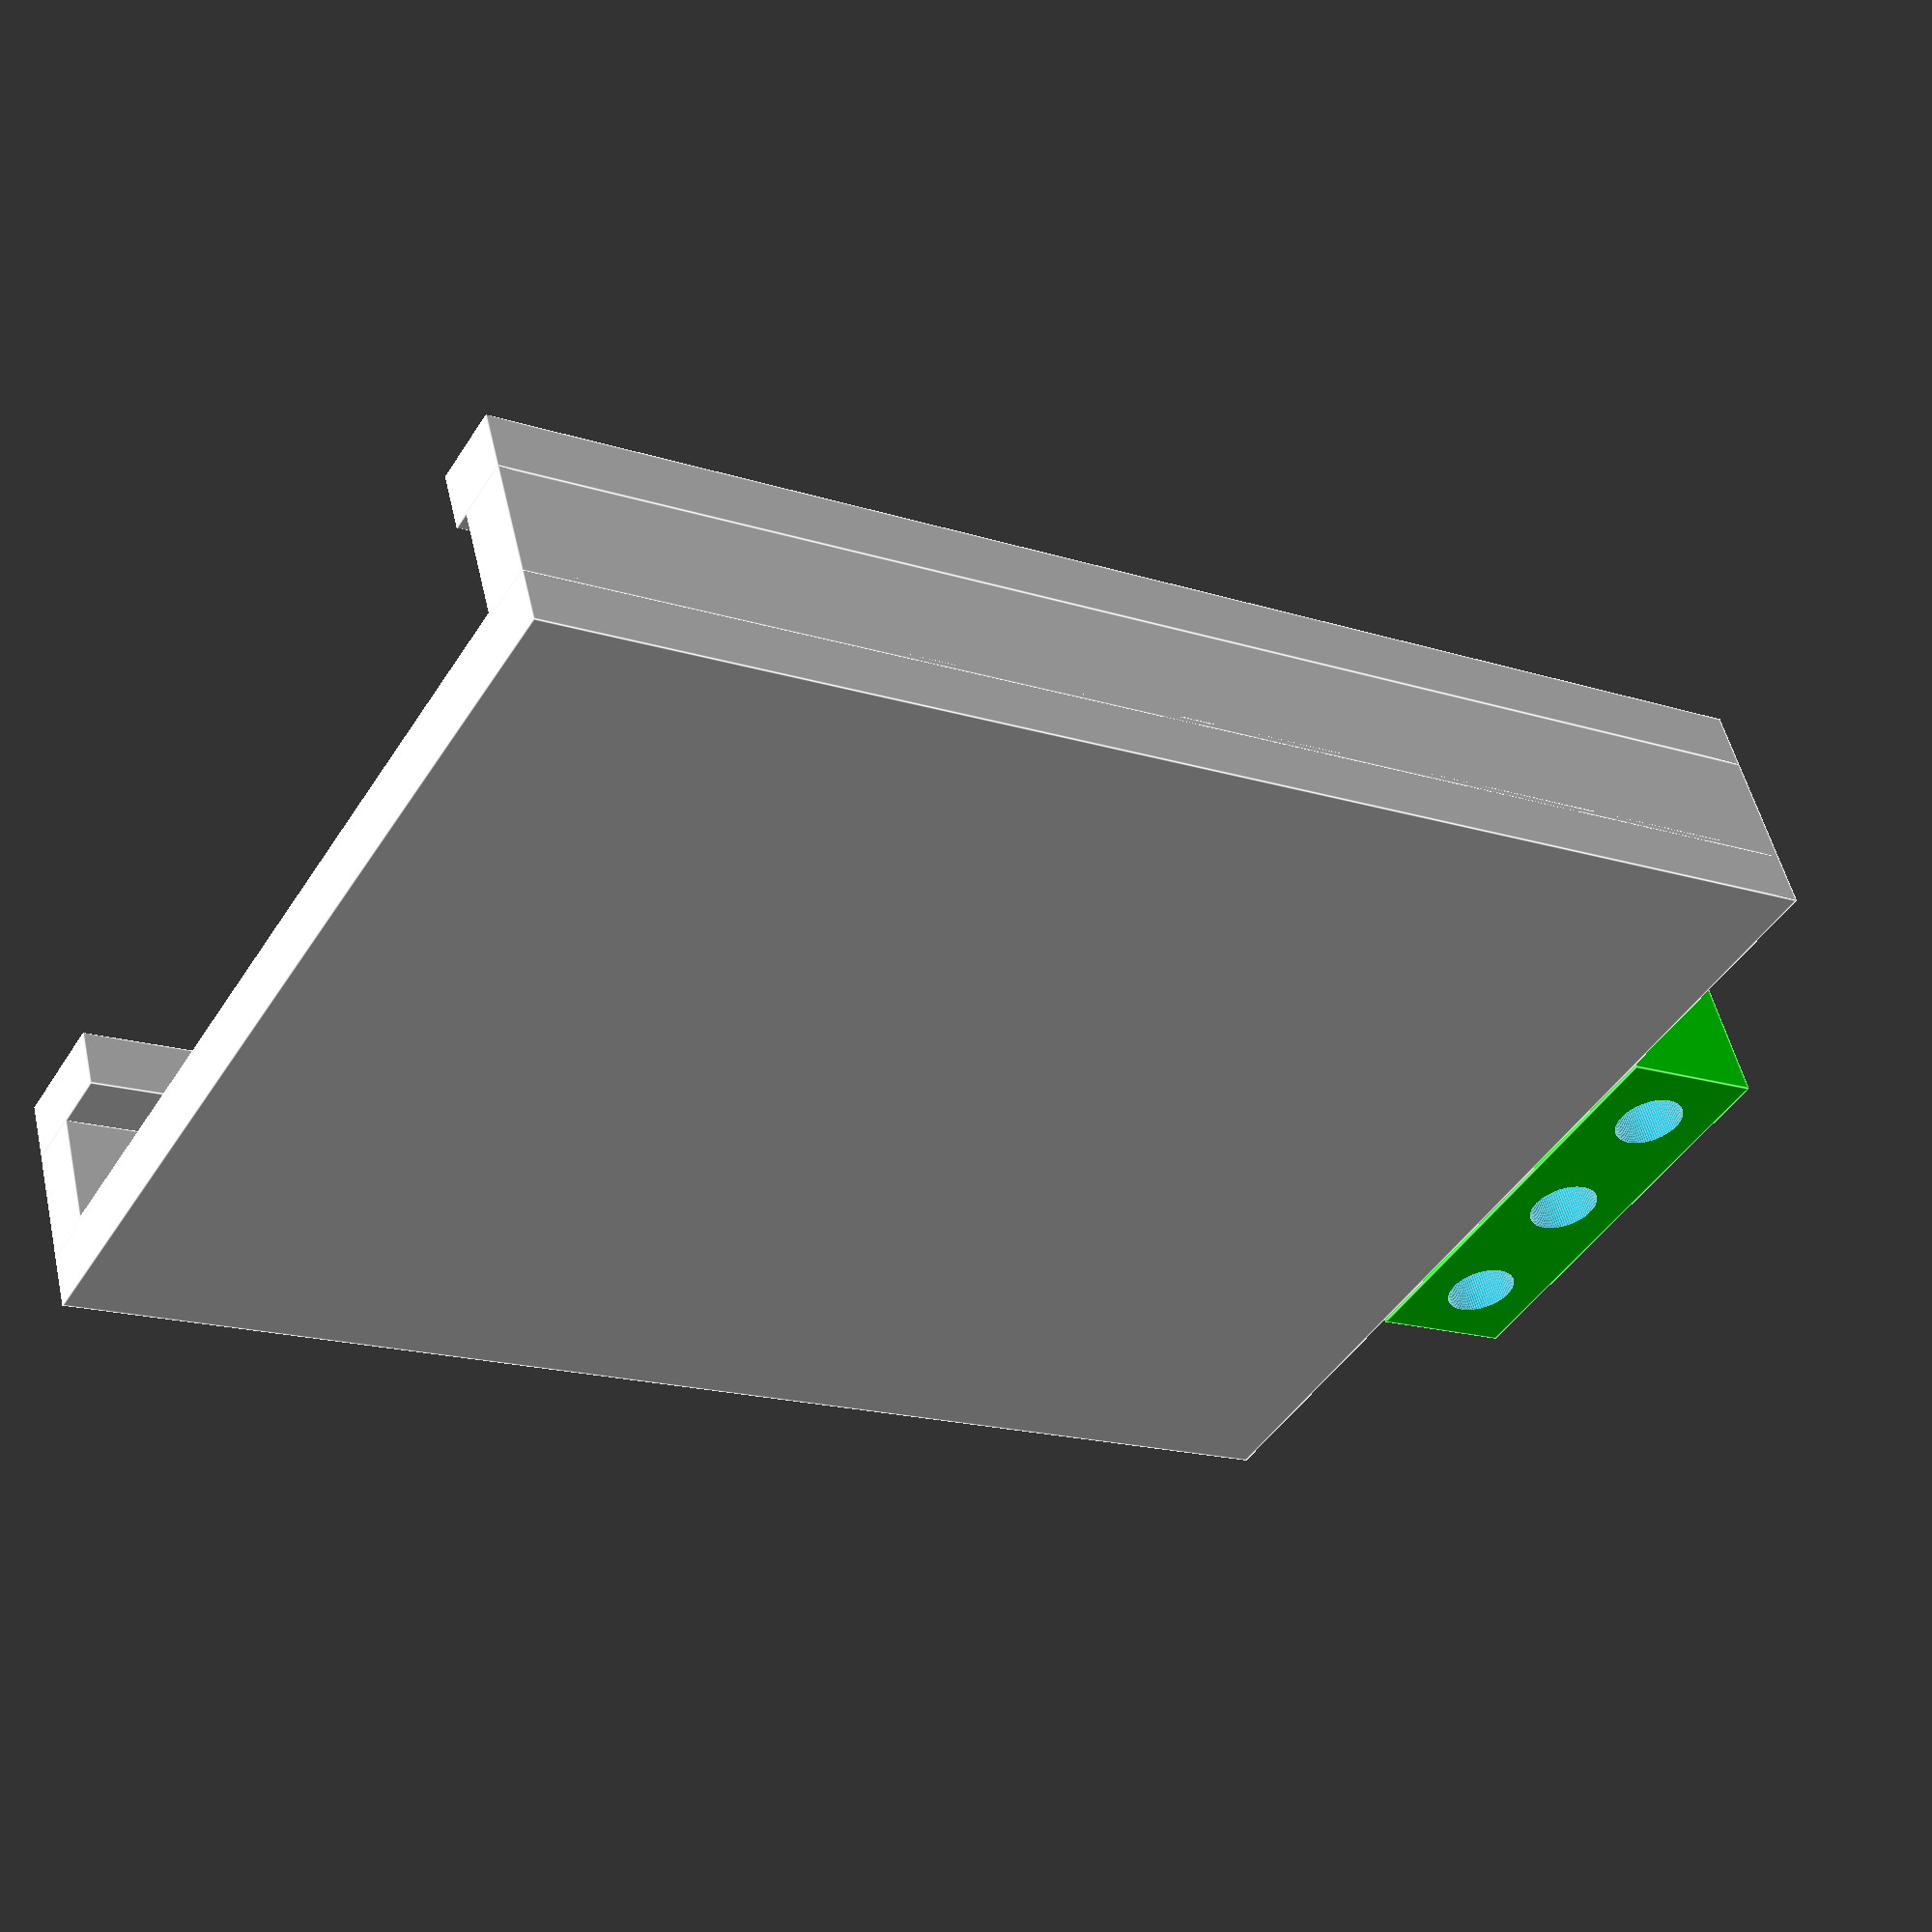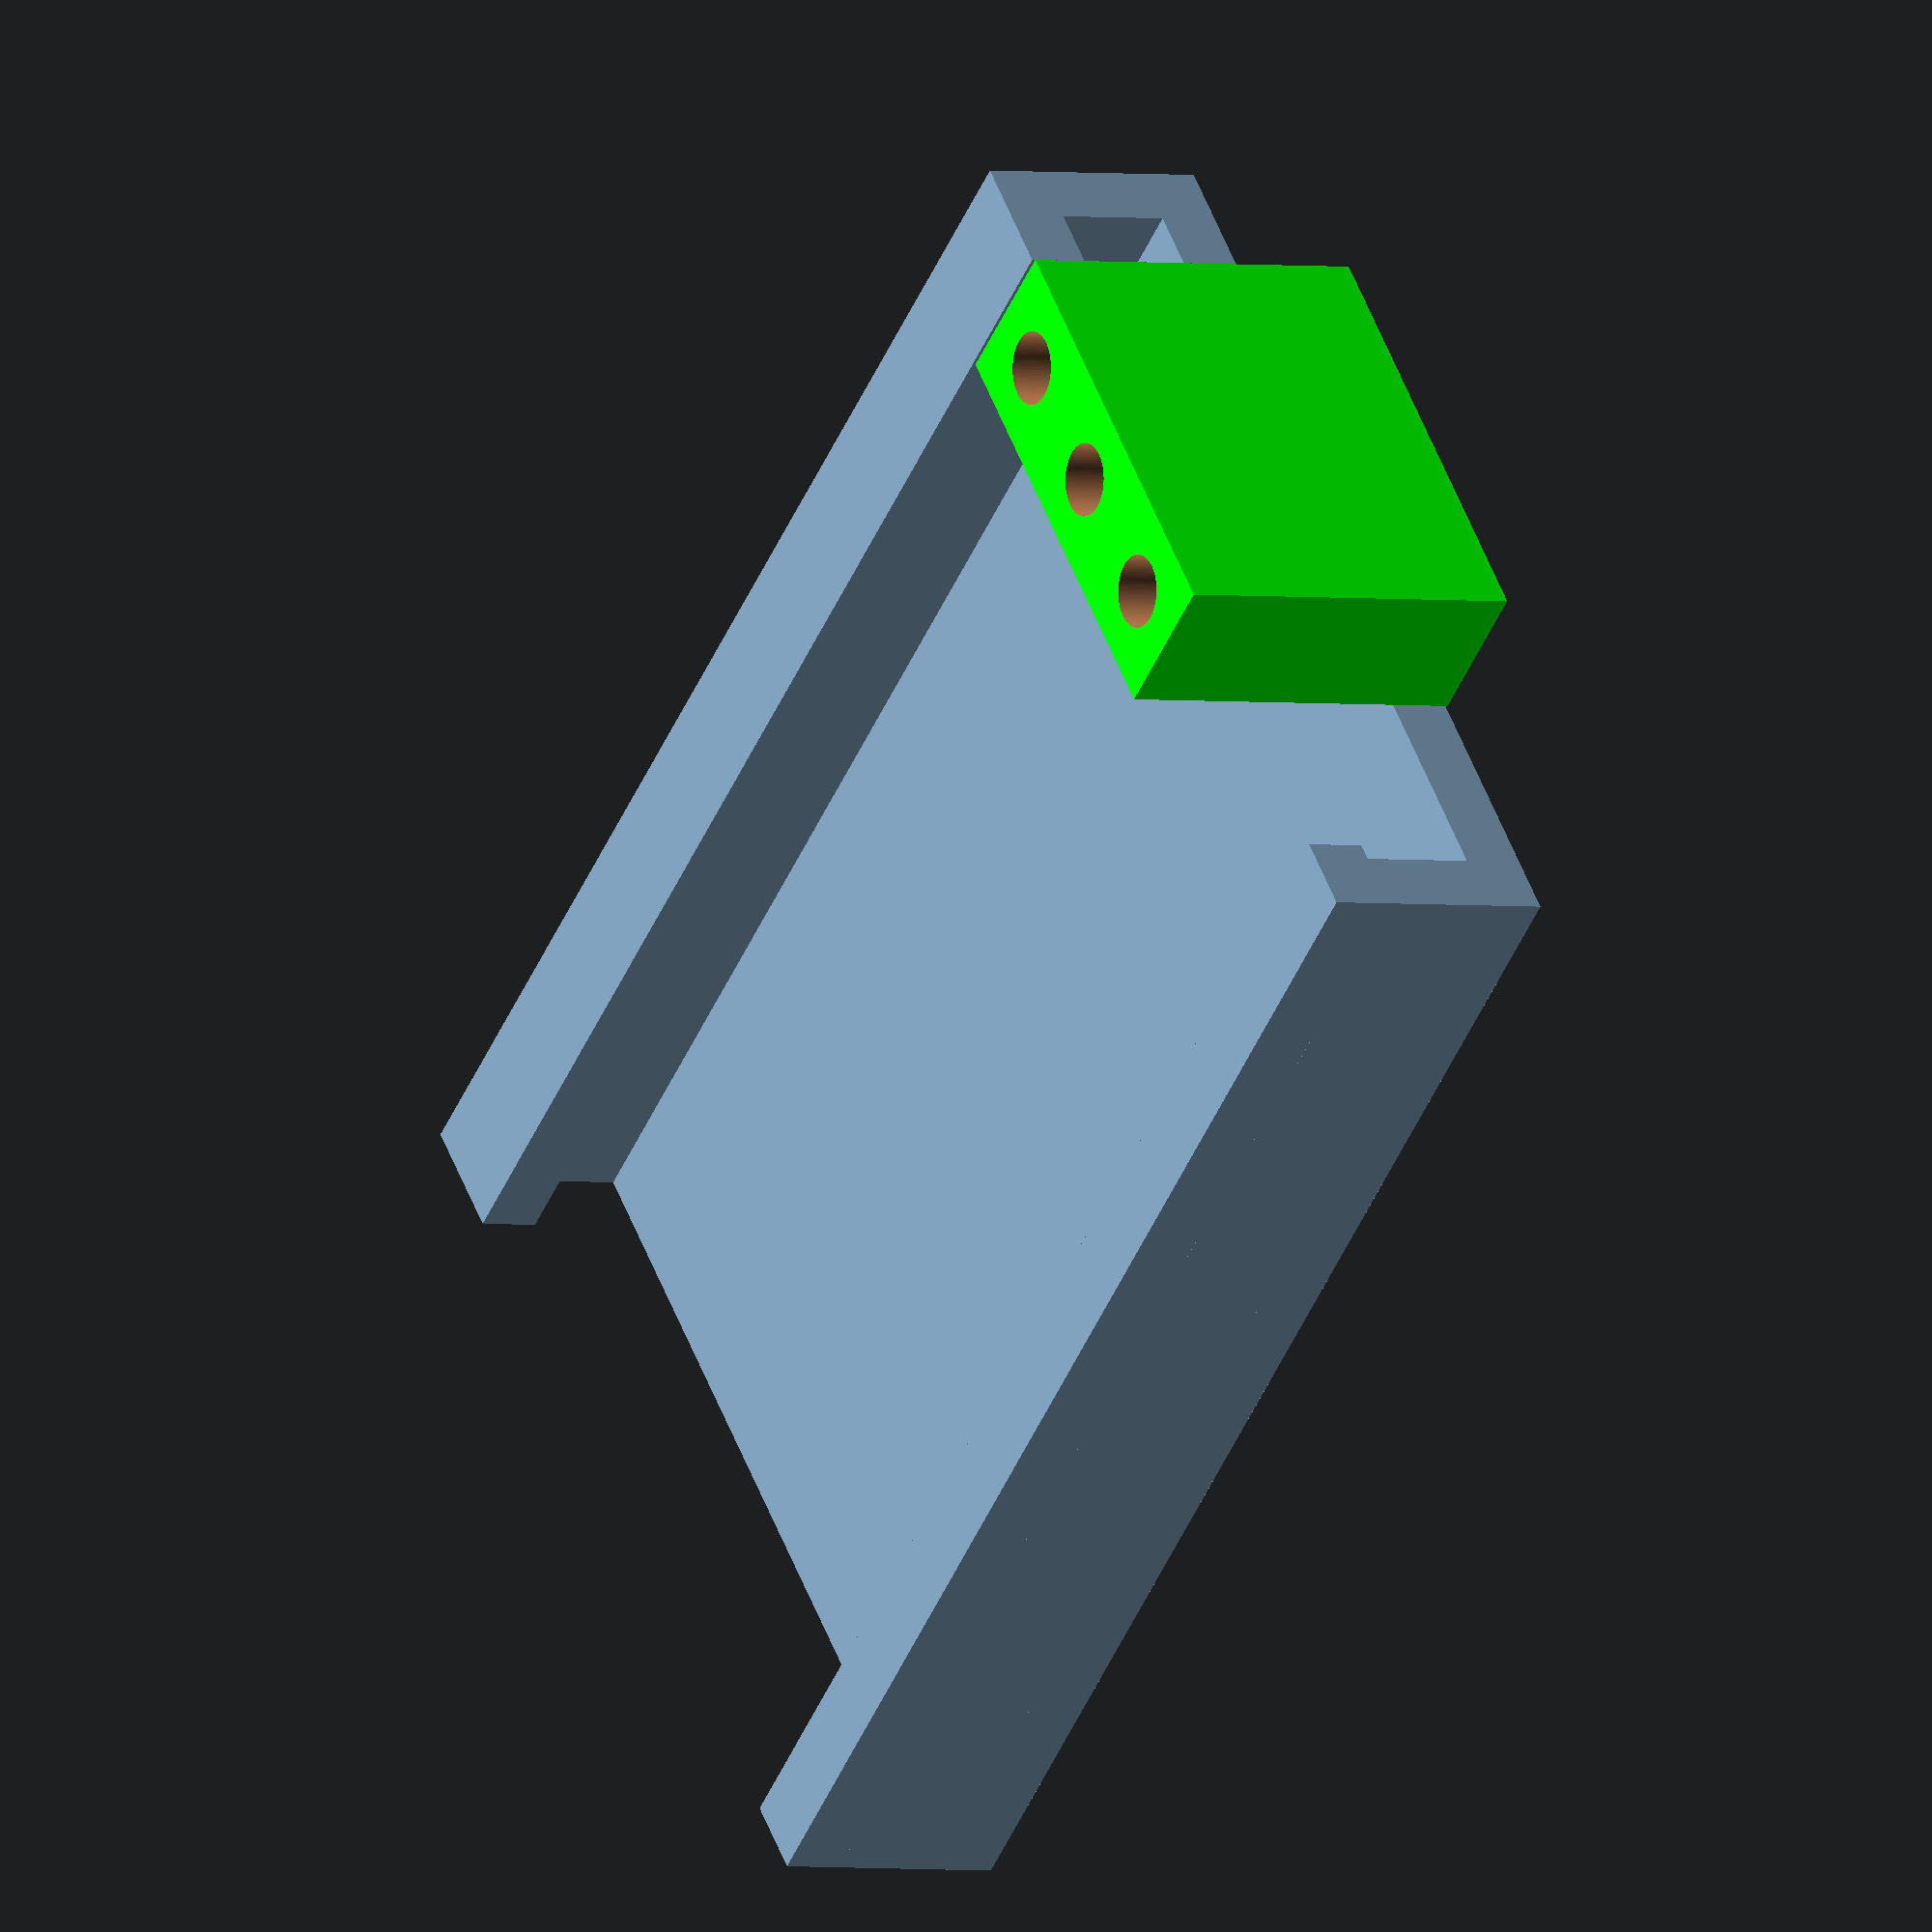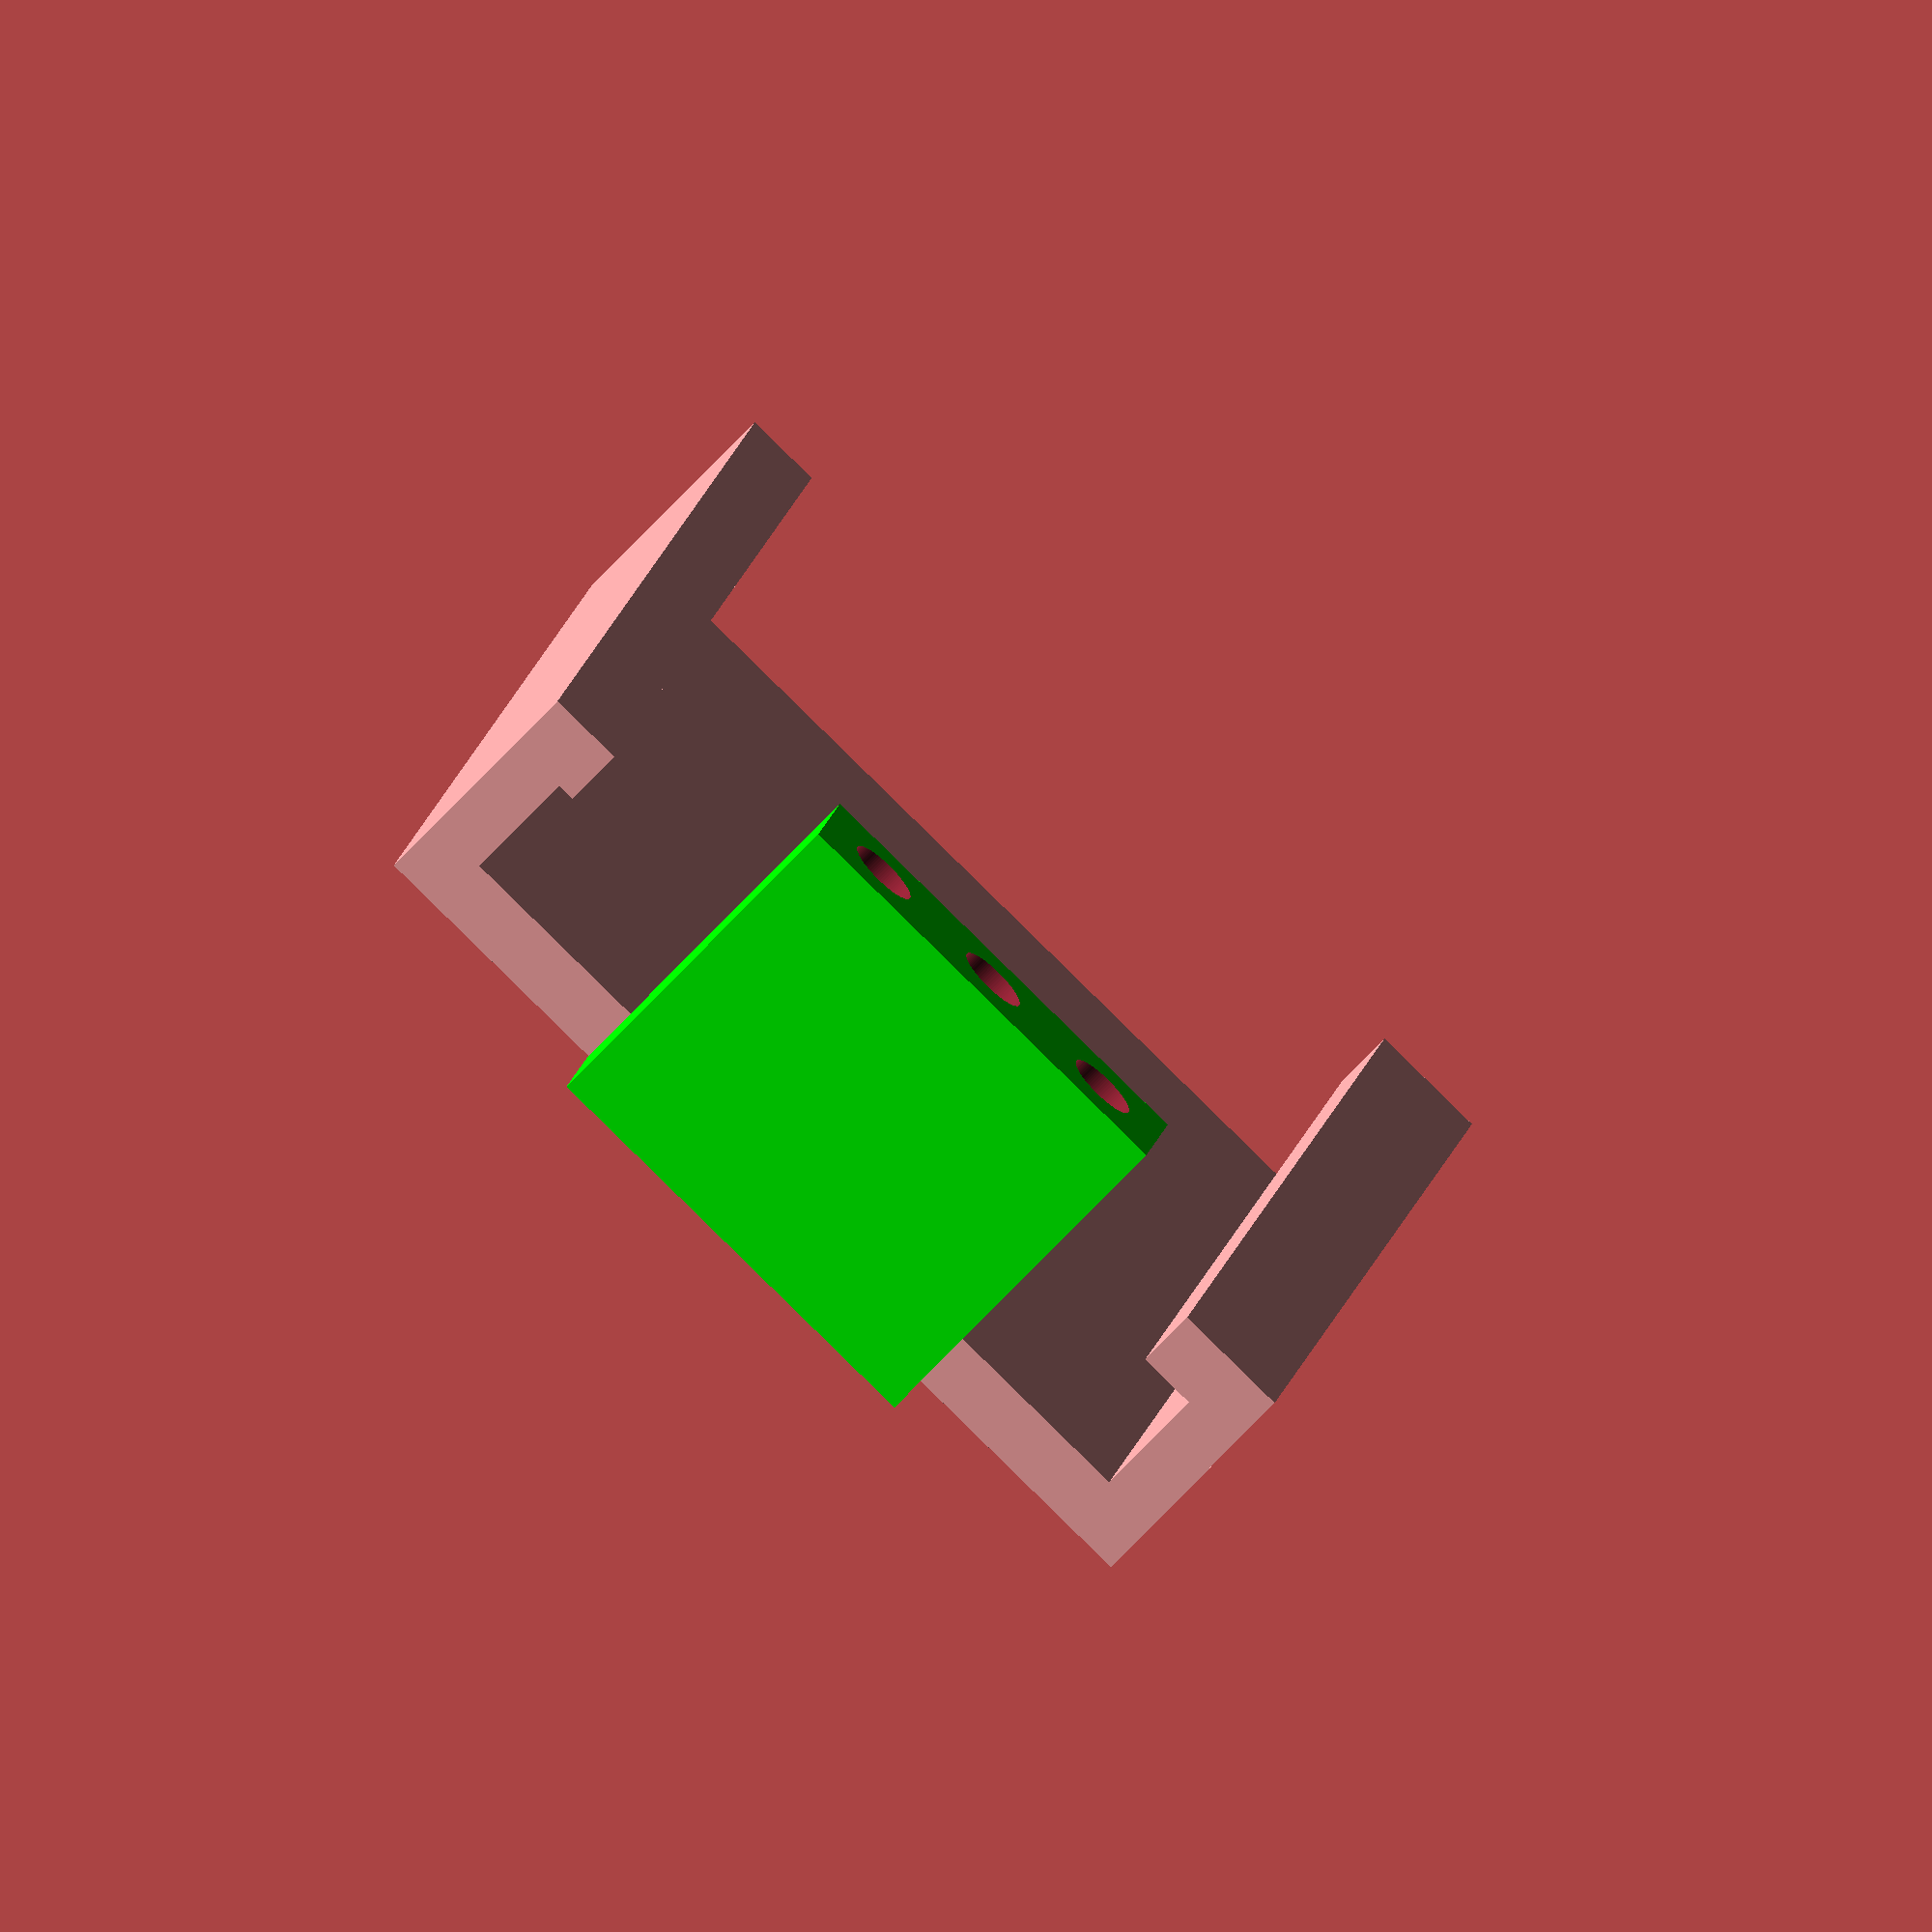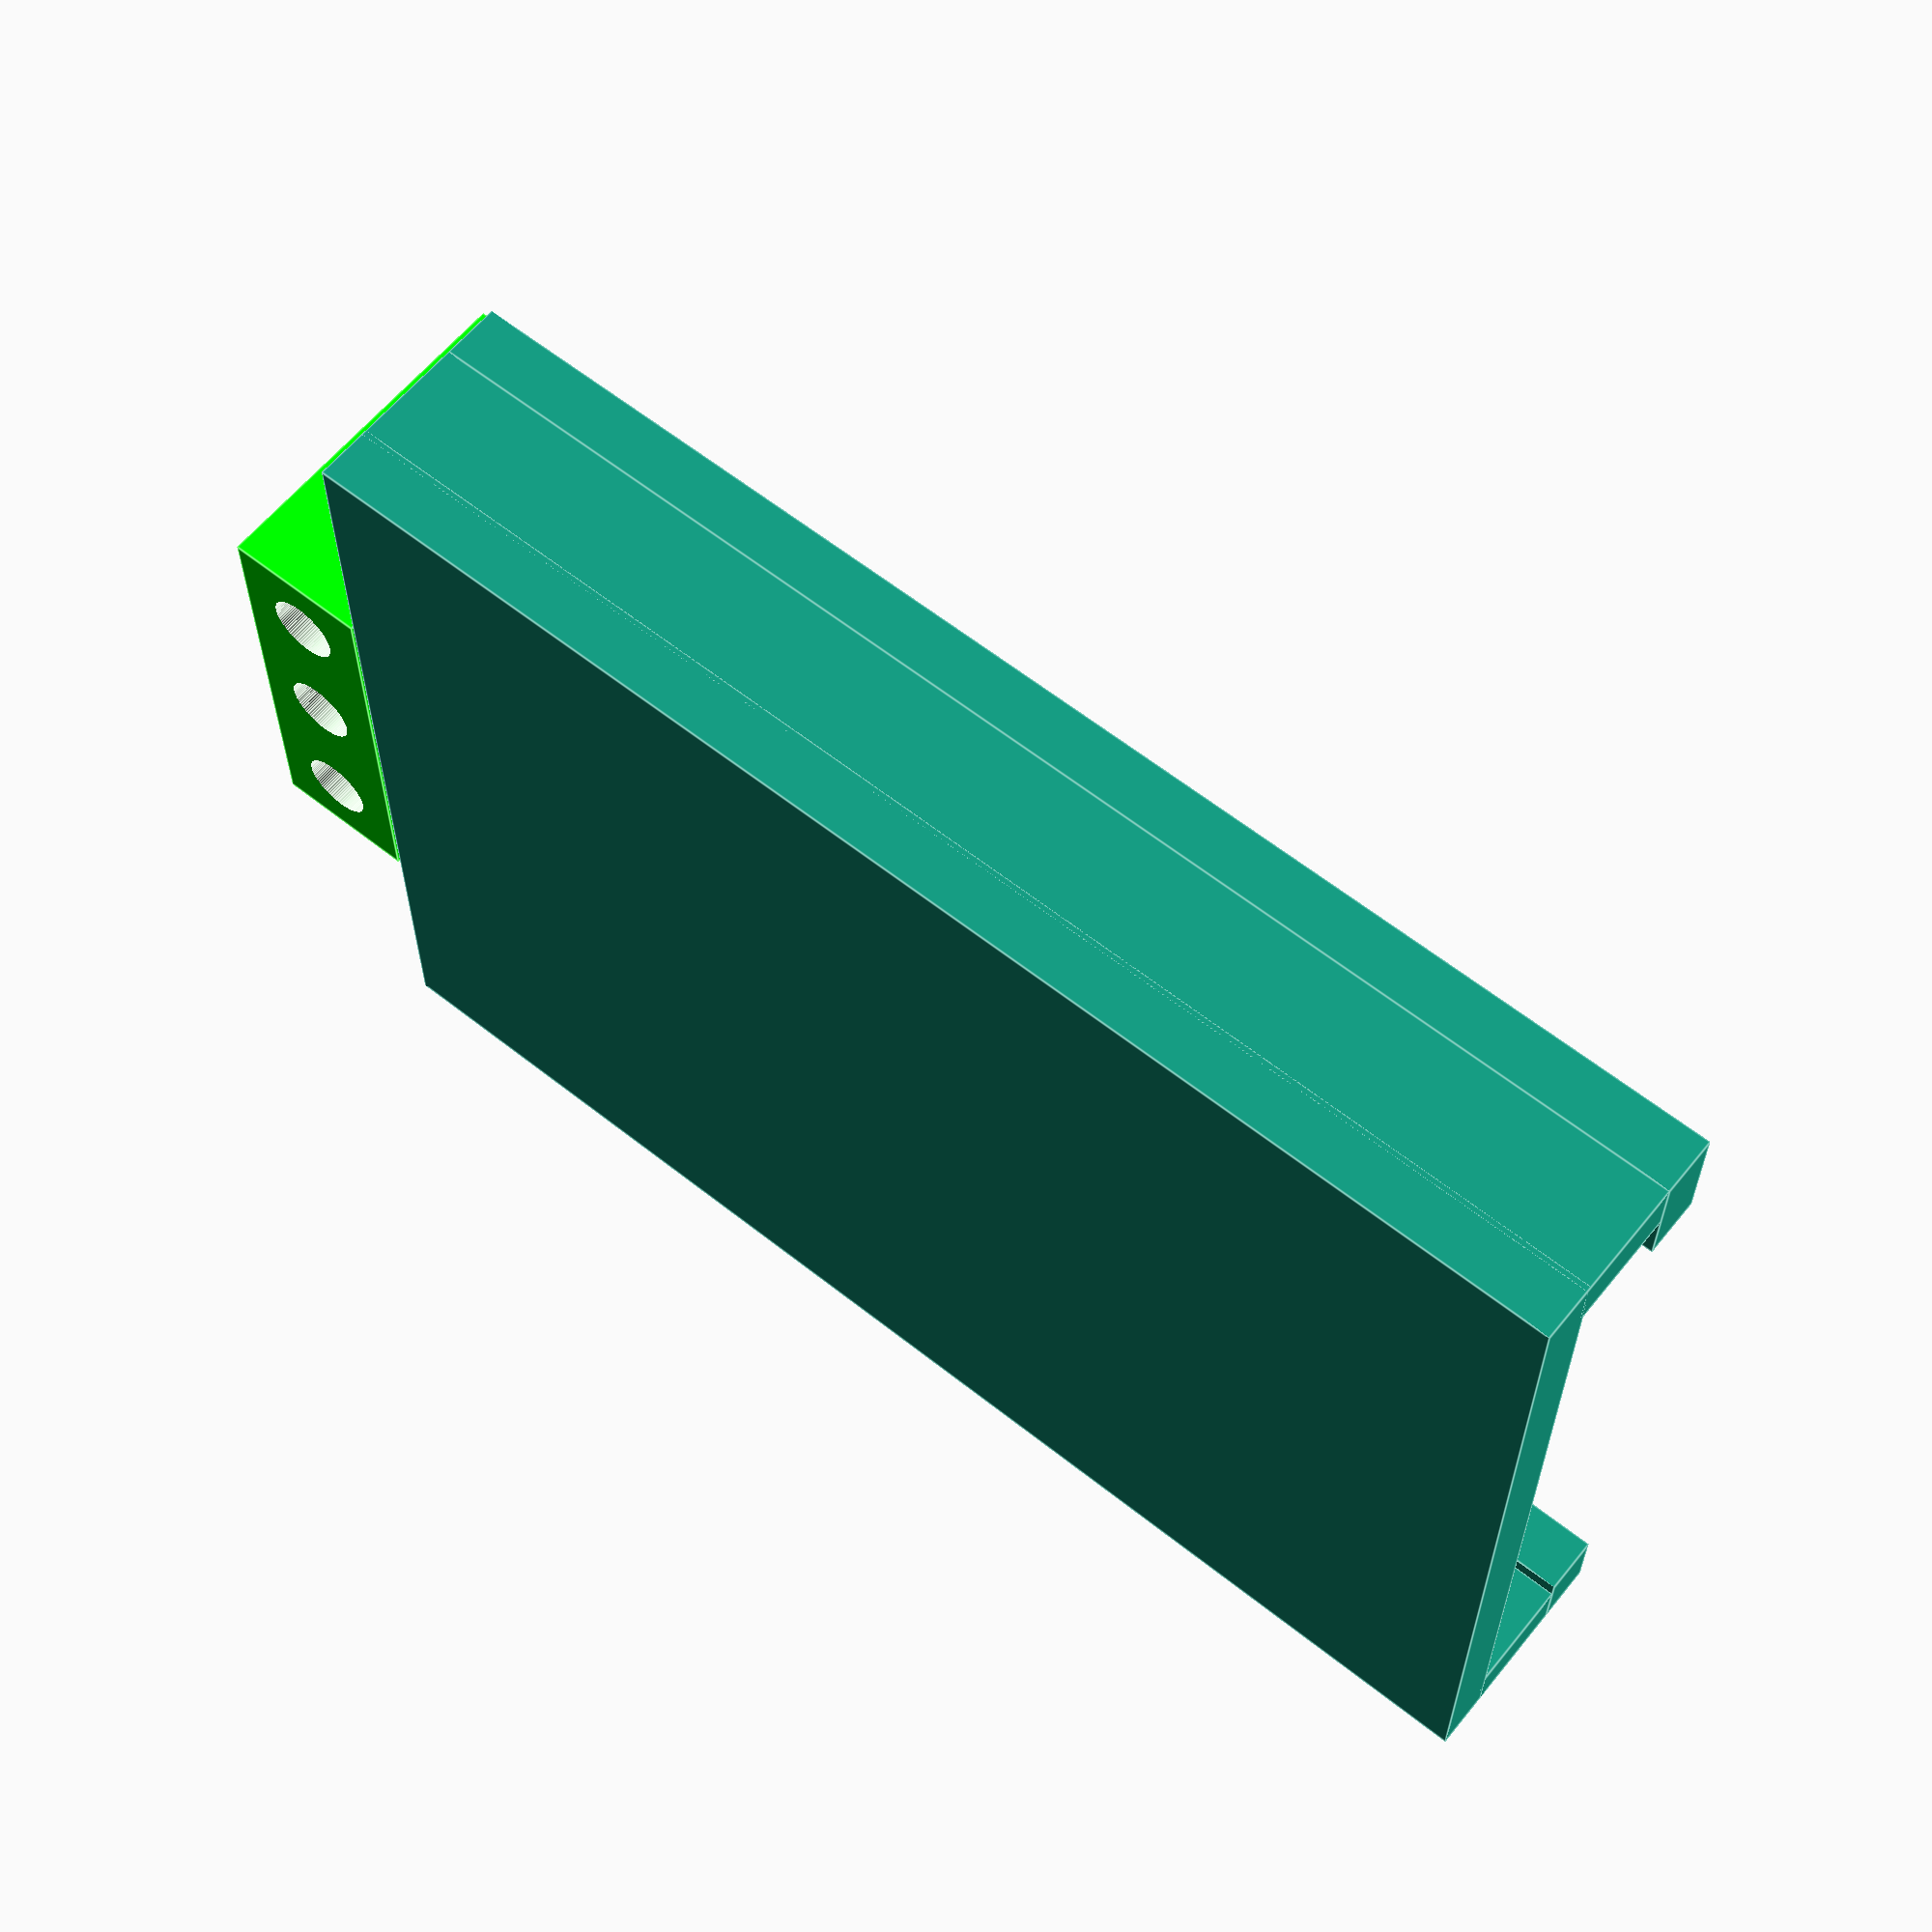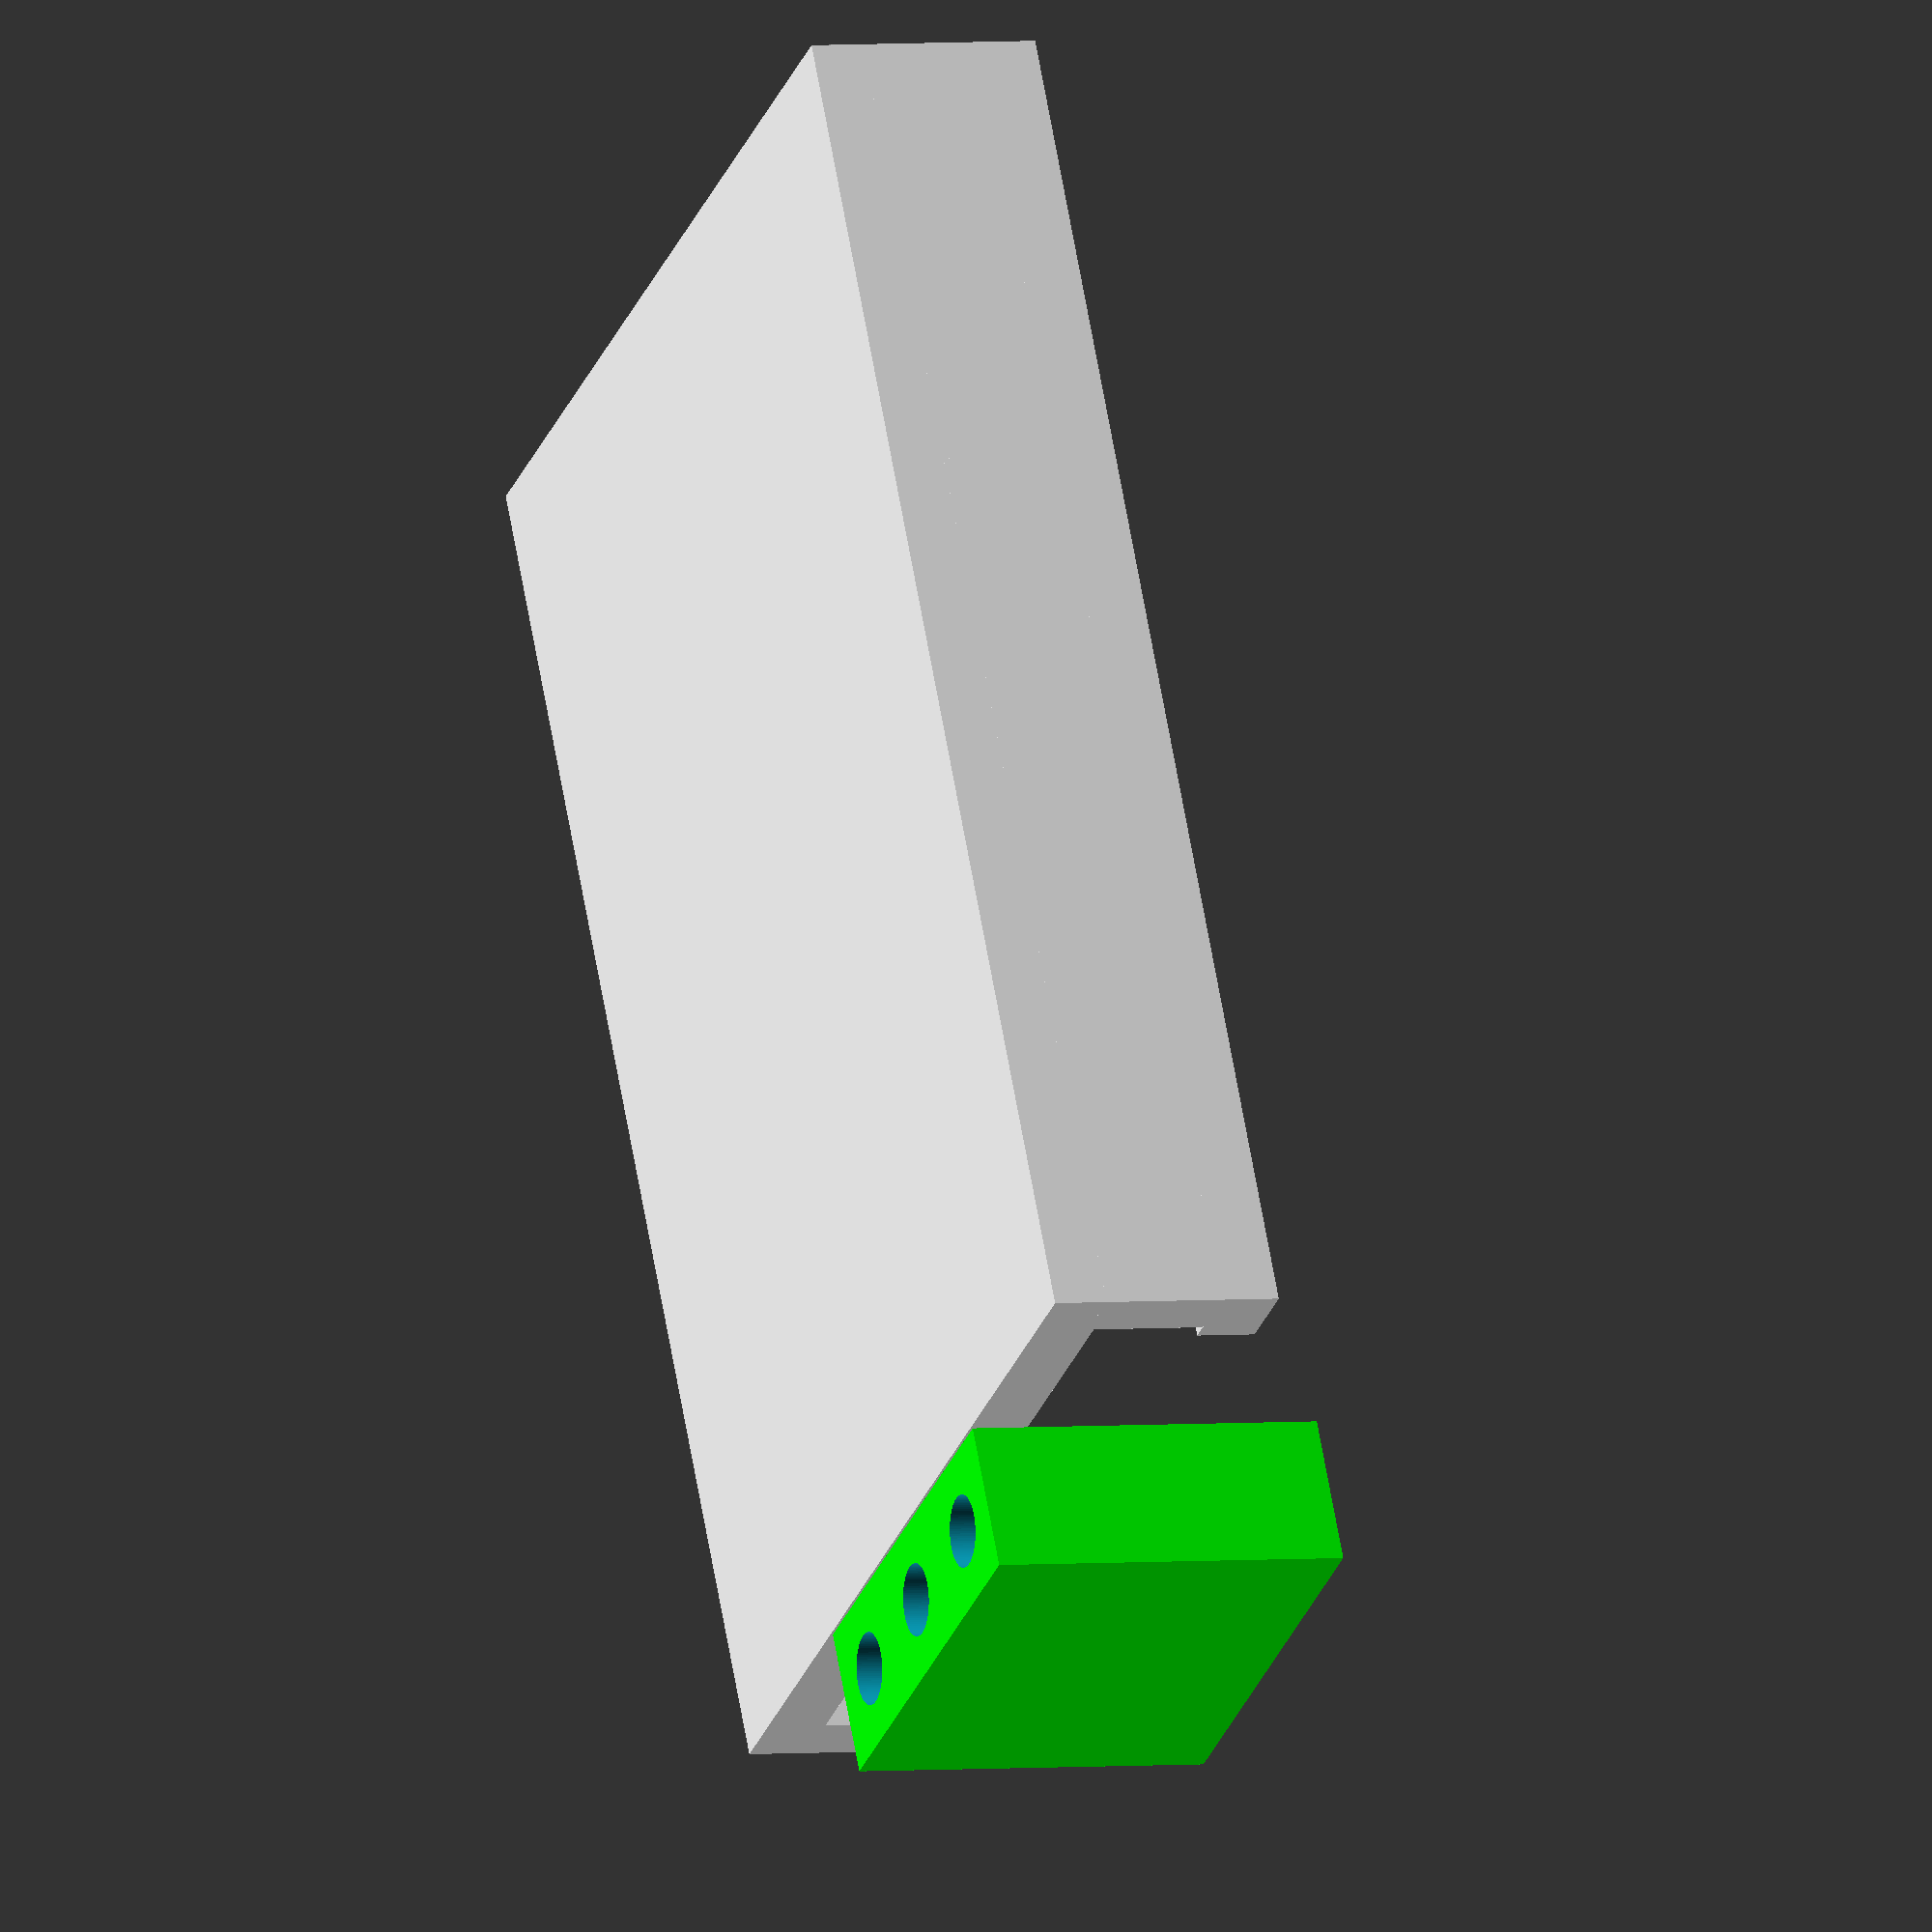
<openscad>

// Show
gy91();


// Variables
$fn = 96;
PIN_RADIUS = 0.6; // Radius for Pi Pins /0.56 for a thight fit
WIDTH = 16.4;
LENGTH = 23;
THICKNESS = 1;
HOLDER_HEIGHT = 7;

// Main module

module gy91(){
    // Ground plate
    translate([0,0,0.5])
        cube([WIDTH, LENGTH, THICKNESS], center=true);

    // Sides
    translate([-7.7, 0, 1.9])
        cube([1, LENGTH, 2], center=true);
    translate([-7.55, 0, 3.4])
        cube([1.3, LENGTH, 1], center=true);
        
    translate([7.7, 0, 1.9])
        cube([1, LENGTH, 2], center=true);
    translate([7.2, 0, 3.4])
        cube([2, LENGTH, 1], center=true);
        
    // Pin holder
    difference() {
        translate([0, -12.8, 3])
            color([0, 1, 0])   
                cube([7.5, 2.5, 6], center=true);

        // Pin holes
        translate([0, -12.8, -0.51])
            cylinder(r=PIN_RADIUS, h=HOLDER_HEIGHT);
        translate([2.5, -12.8, -0.51])
            cylinder(r=PIN_RADIUS, h=HOLDER_HEIGHT);
        translate([-2.5, -12.8, -0.51])
            cylinder(r=PIN_RADIUS, h=HOLDER_HEIGHT);
    }
}

</openscad>
<views>
elev=307.2 azim=58.9 roll=167.0 proj=p view=edges
elev=182.0 azim=48.5 roll=121.4 proj=o view=solid
elev=70.8 azim=11.1 roll=316.7 proj=o view=wireframe
elev=298.8 azim=269.9 roll=218.9 proj=p view=edges
elev=356.9 azim=29.6 roll=249.5 proj=o view=solid
</views>
